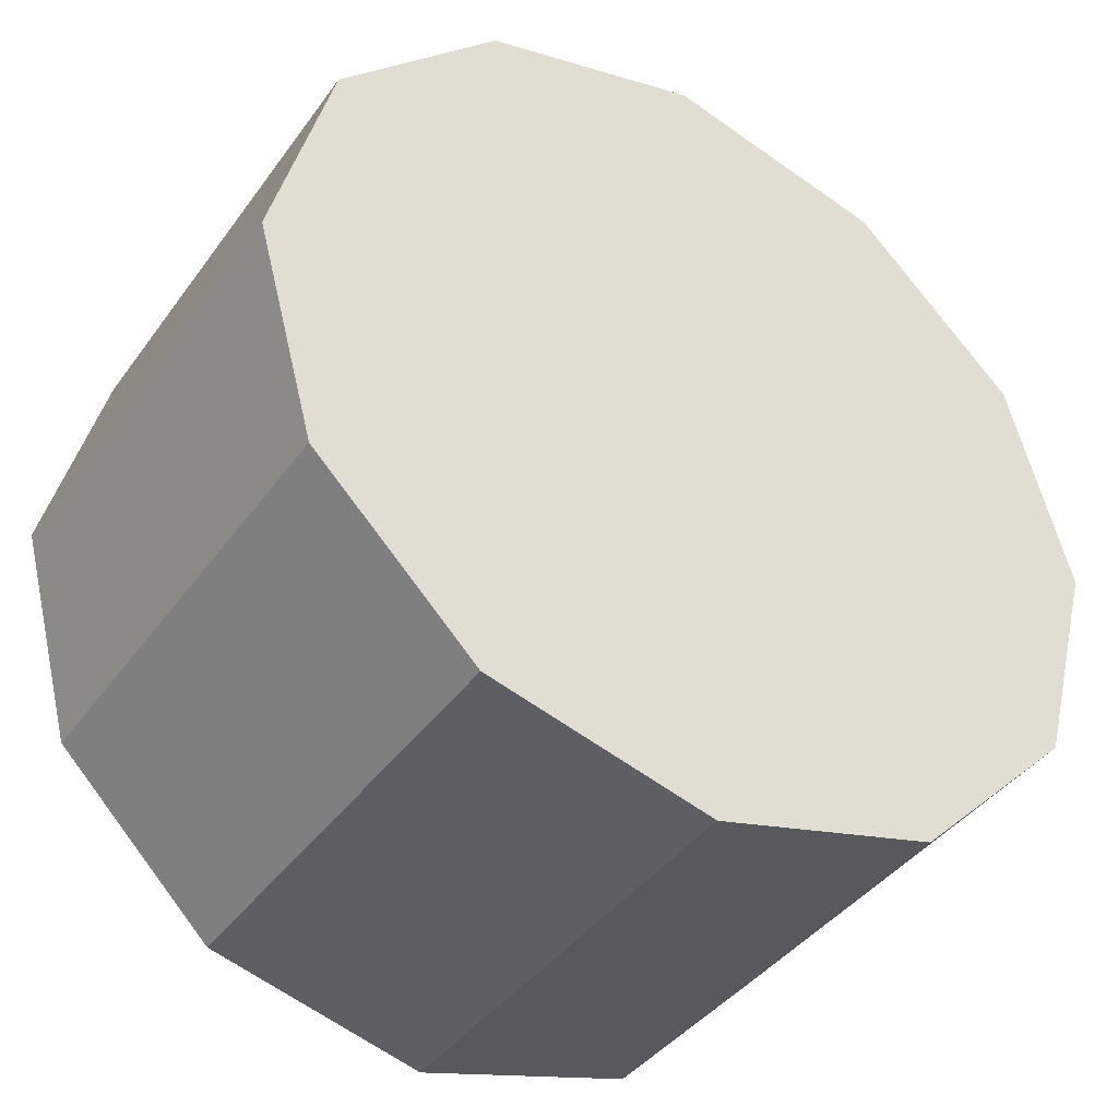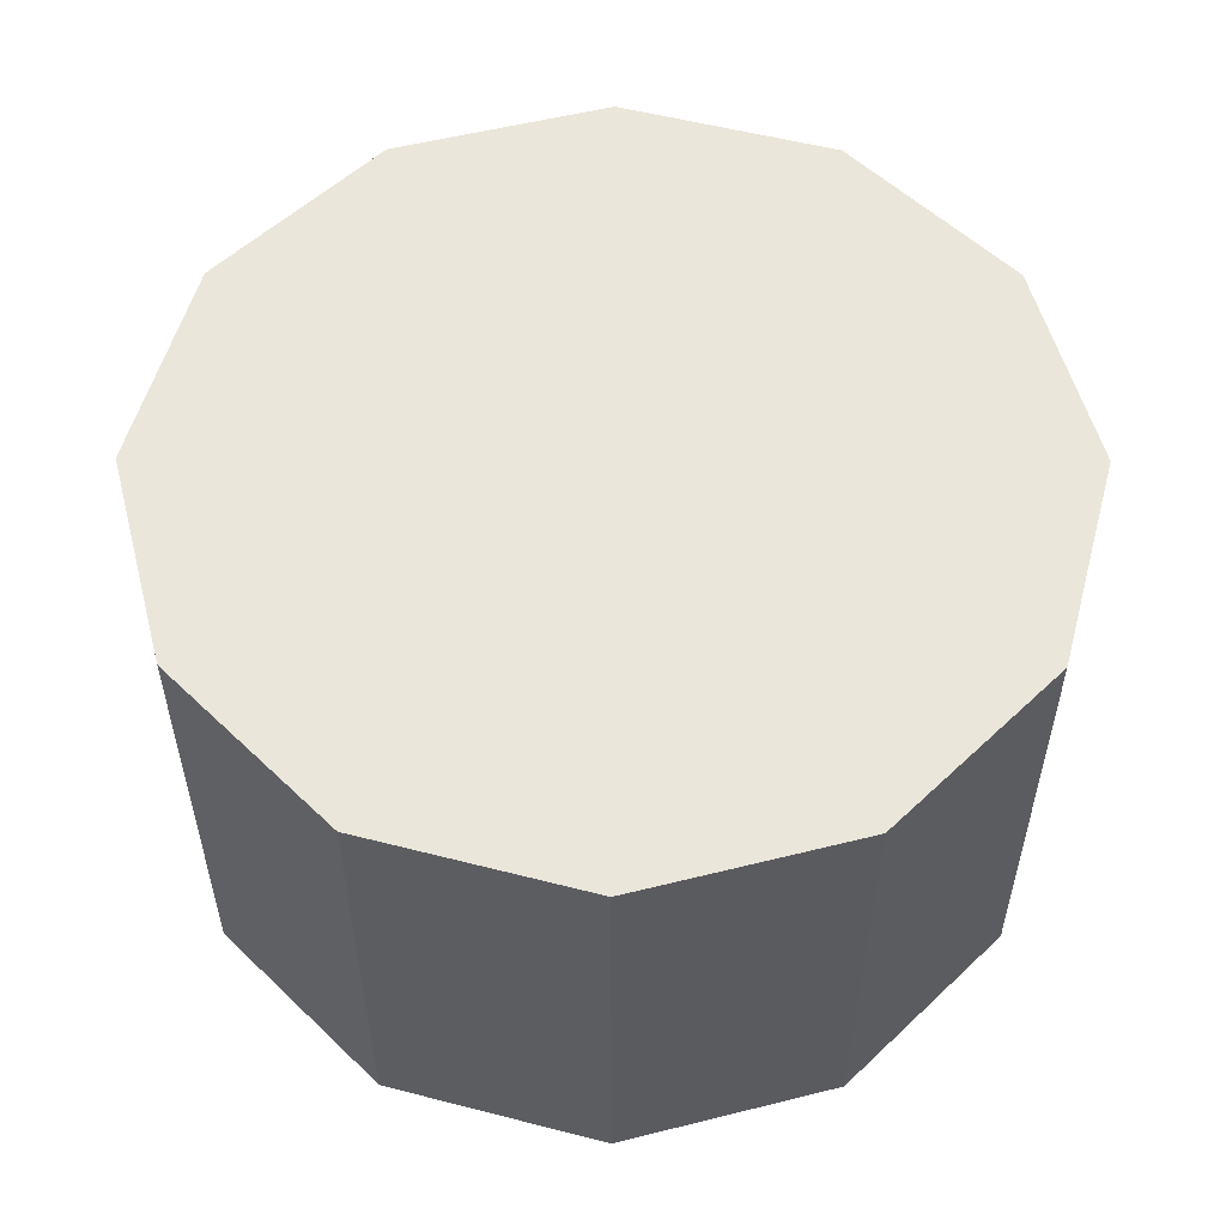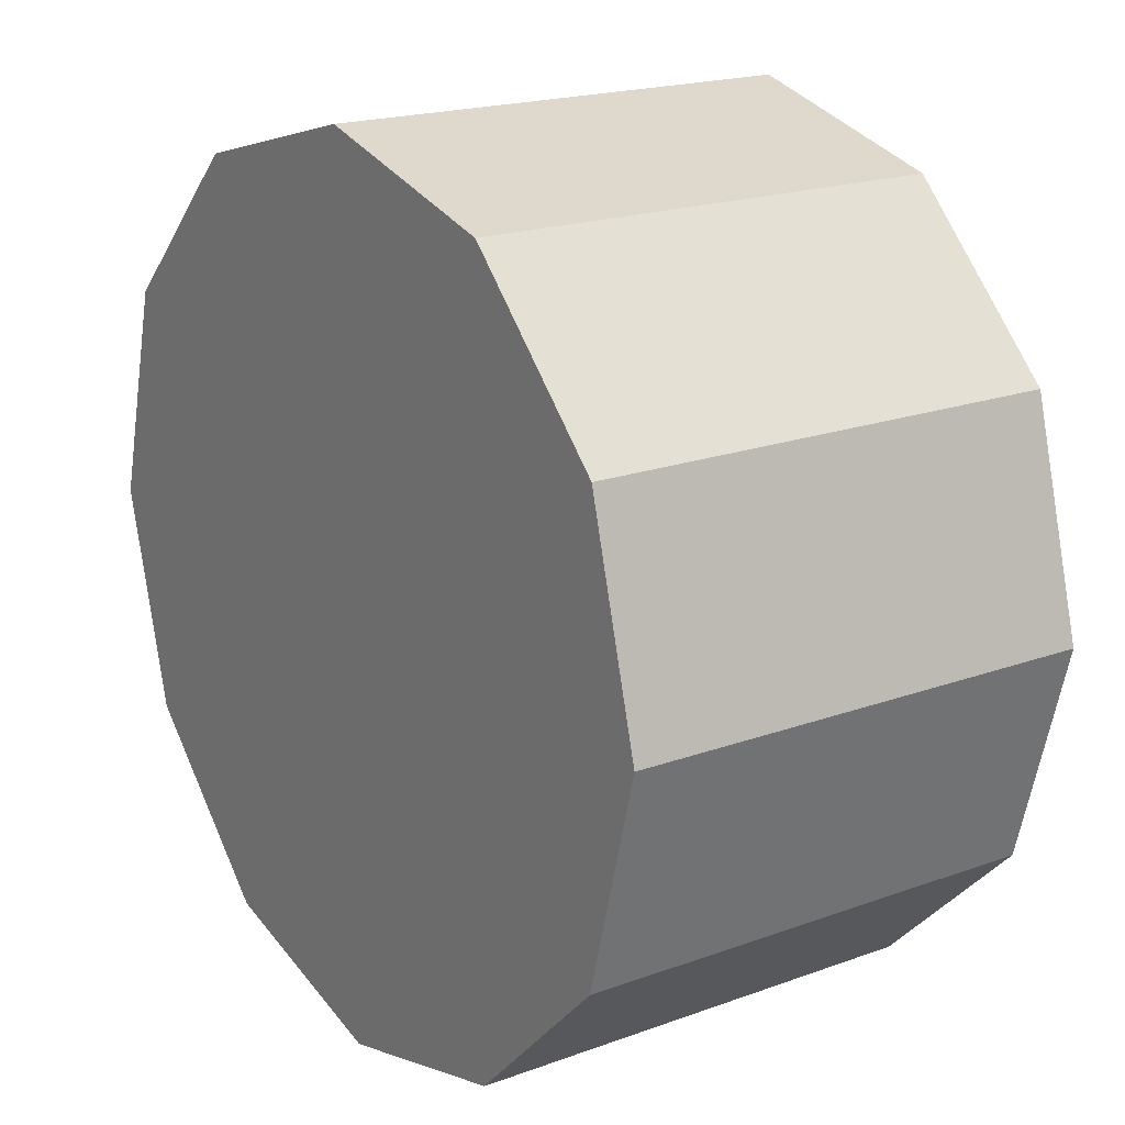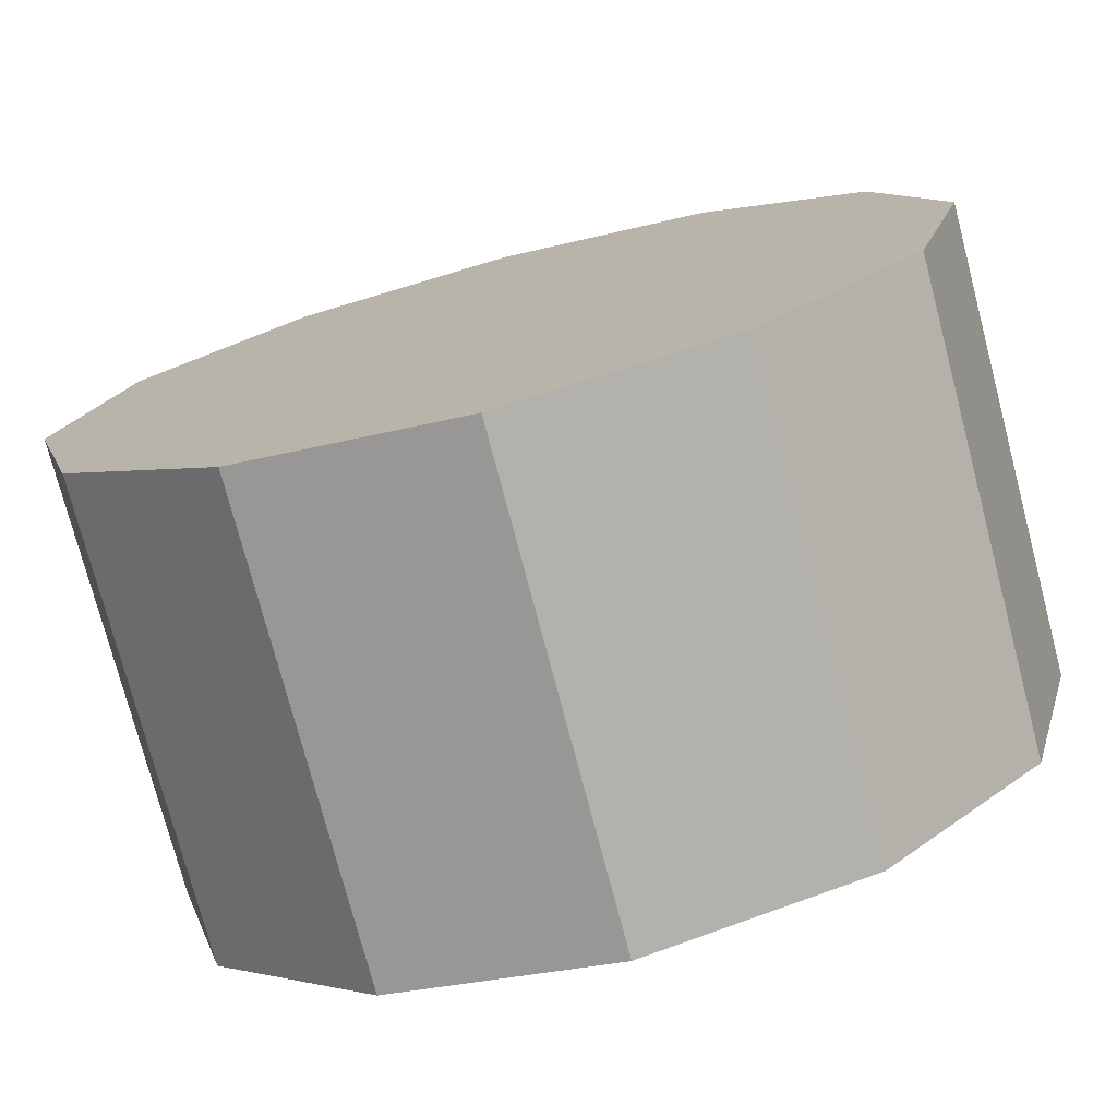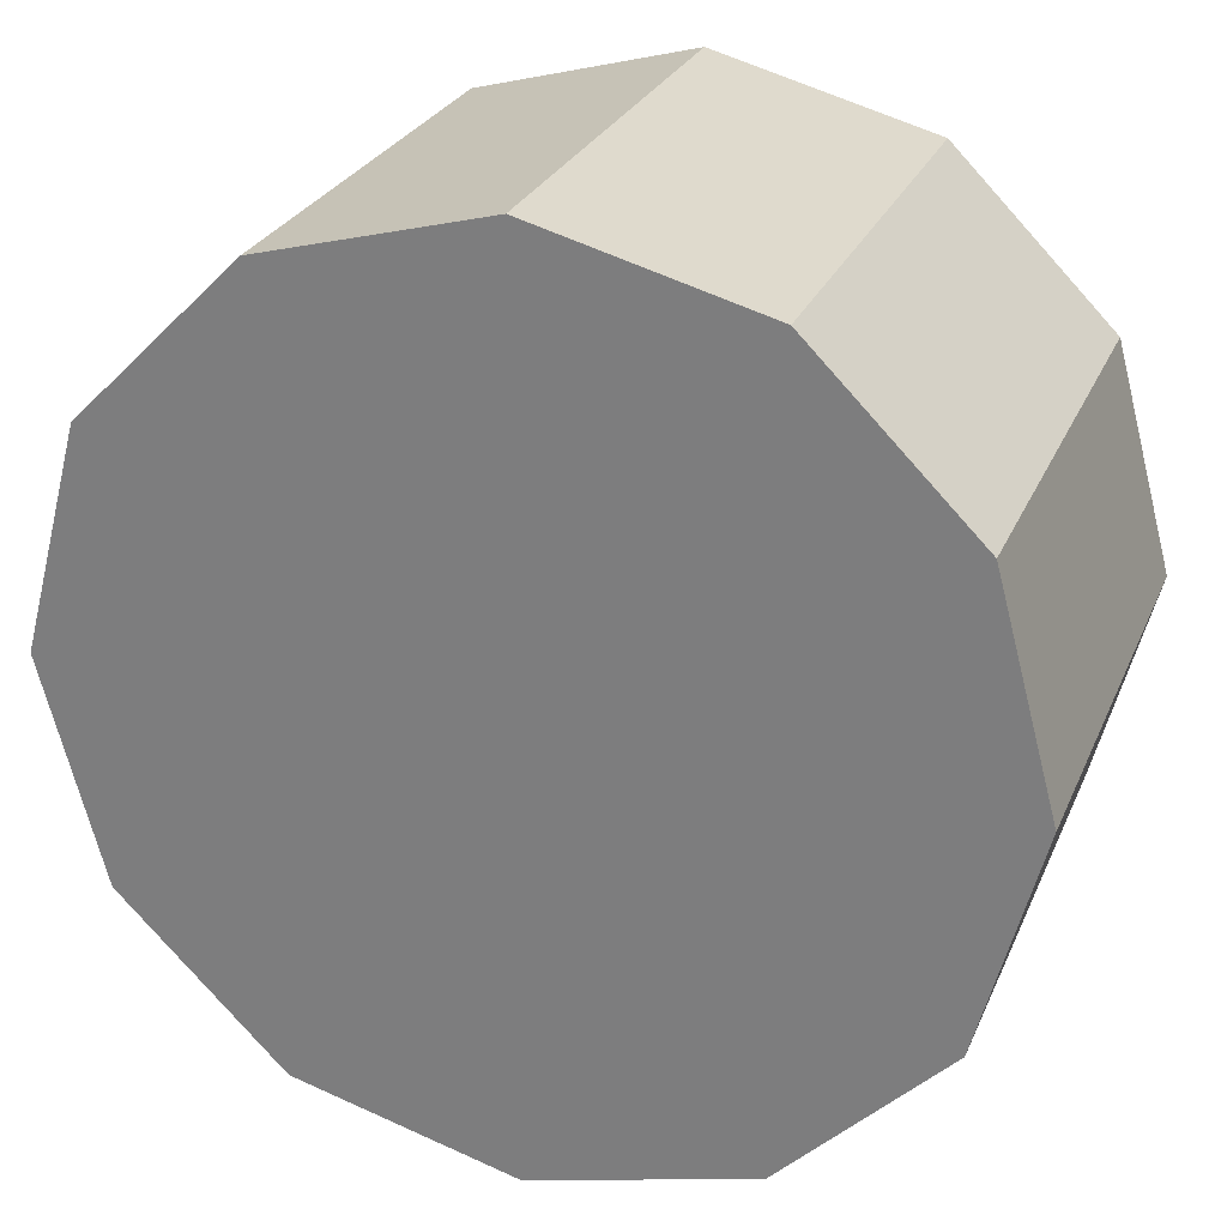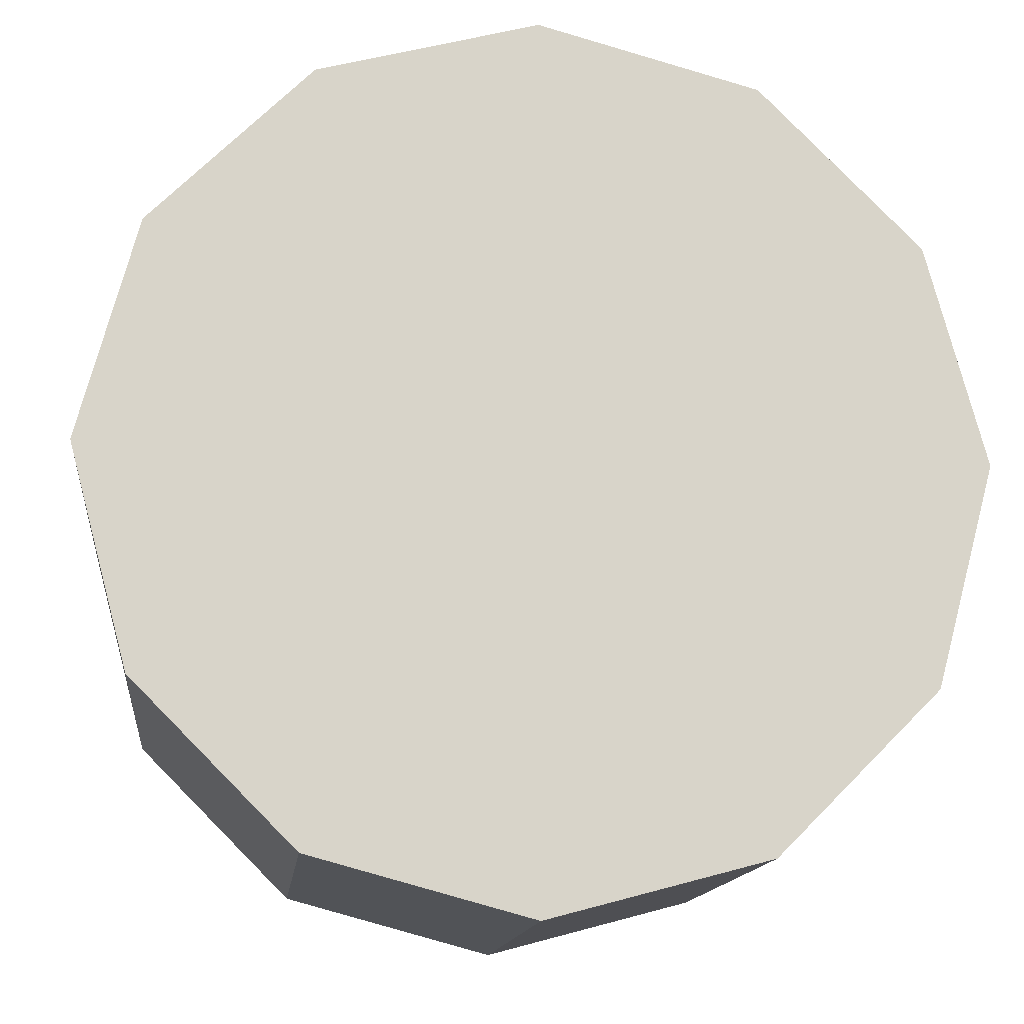
<metadata>
{"format":"obj","ext":"obj","renderer":"f3d","projection":"perspective","resolution":1024,"background":"white","views":[{"elev":-40.2,"azim":-32.2,"up":"+Z"},{"elev":54.9,"azim":-149.8,"up":"+Y"},{"elev":19.1,"azim":-124.6,"up":"+Z"},{"elev":-75.8,"azim":14.7,"up":"+Z"},{"elev":26.6,"azim":-160.4,"up":"+Z"},{"elev":-13.9,"azim":173.6,"up":"+Z"}]}
</metadata>
<code>
g pb_Mesh-5350350
v -0 0 0
v -0 6 0
v 0.7503 0 2.8
v 0.7503 6 2.8
v 0.7503 0 2.8
v 0.7503 6 2.8
v 2.8 0 4.85
v 2.8 6 4.85
v 2.8 0 4.85
v 2.8 6 4.85
v 5.6 0 5.6
v 5.6 6 5.6
v 5.6 0 5.6
v 5.6 6 5.6
v 8.4 0 4.85
v 8.4 6 4.85
v 8.4 0 4.85
v 8.4 6 4.85
v 10.45 0 2.8
v 10.45 6 2.8
v 10.45 0 2.8
v 10.45 6 2.8
v 11.2 0 -4.896e-07
v 11.2 6 -4.896e-07
v 11.2 0 -4.896e-07
v 11.2 6 -4.896e-07
v 10.45 0 -2.8
v 10.45 6 -2.8
v 10.45 0 -2.8
v 10.45 6 -2.8
v 8.4 0 -4.85
v 8.4 6 -4.85
v 8.4 0 -4.85
v 8.4 6 -4.85
v 5.6 0 -5.6
v 5.6 6 -5.6
v 5.6 0 -5.6
v 5.6 6 -5.6
v 2.8 0 -4.85
v 2.8 6 -4.85
v 2.8 0 -4.85
v 2.8 6 -4.85
v 0.7503 0 -2.8
v 0.7503 6 -2.8
v 0.7503 0 -2.8
v 0.7503 6 -2.8
v -0 0 0
v -0 6 0
v -0 0 0
v 5.6 0 0
v 0.7503 0 2.8
v -0 6 0
v 5.6 6 0
v 0.7503 6 2.8
v 0.7503 0 2.8
v 5.6 0 0
v 2.8 0 4.85
v 0.7503 6 2.8
v 5.6 6 0
v 2.8 6 4.85
v 2.8 0 4.85
v 5.6 0 0
v 5.6 0 5.6
v 2.8 6 4.85
v 5.6 6 0
v 5.6 6 5.6
v 5.6 0 5.6
v 5.6 0 0
v 8.4 0 4.85
v 5.6 6 5.6
v 5.6 6 0
v 8.4 6 4.85
v 8.4 0 4.85
v 5.6 0 0
v 10.45 0 2.8
v 8.4 6 4.85
v 5.6 6 0
v 10.45 6 2.8
v 10.45 0 2.8
v 5.6 0 0
v 11.2 0 -4.896e-07
v 10.45 6 2.8
v 5.6 6 0
v 11.2 6 -4.896e-07
v 11.2 0 -4.896e-07
v 5.6 0 0
v 10.45 0 -2.8
v 11.2 6 -4.896e-07
v 5.6 6 0
v 10.45 6 -2.8
v 10.45 0 -2.8
v 5.6 0 0
v 8.4 0 -4.85
v 10.45 6 -2.8
v 5.6 6 0
v 8.4 6 -4.85
v 8.4 0 -4.85
v 5.6 0 0
v 5.6 0 -5.6
v 8.4 6 -4.85
v 5.6 6 0
v 5.6 6 -5.6
v 5.6 0 -5.6
v 5.6 0 0
v 2.8 0 -4.85
v 5.6 6 -5.6
v 5.6 6 0
v 2.8 6 -4.85
v 2.8 0 -4.85
v 5.6 0 0
v 0.7503 0 -2.8
v 2.8 6 -4.85
v 5.6 6 0
v 0.7503 6 -2.8
v 0.7503 0 -2.8
v 5.6 0 0
v -0 0 0
v 0.7503 6 -2.8
v 5.6 6 0
v -0 6 0
g pb_Mesh-5350350_0
f 3 2 1
f 3 4 2
f 7 6 5
f 7 8 6
f 11 10 9
f 11 12 10
f 15 14 13
f 15 16 14
f 19 18 17
f 19 20 18
f 23 22 21
f 23 24 22
f 27 26 25
f 27 28 26
f 31 30 29
f 31 32 30
f 35 34 33
f 35 36 34
f 39 38 37
f 39 40 38
f 43 42 41
f 43 44 42
f 47 46 45
f 47 48 46
f 49 50 51
f 55 56 57
f 61 62 63
f 67 68 69
f 73 74 75
f 79 80 81
f 85 86 87
f 91 92 93
f 97 98 99
f 103 104 105
f 109 110 111
f 115 116 117
f 54 53 52
f 60 59 58
f 66 65 64
f 72 71 70
f 78 77 76
f 84 83 82
f 90 89 88
f 96 95 94
f 102 101 100
f 108 107 106
f 114 113 112
f 120 119 118

</code>
